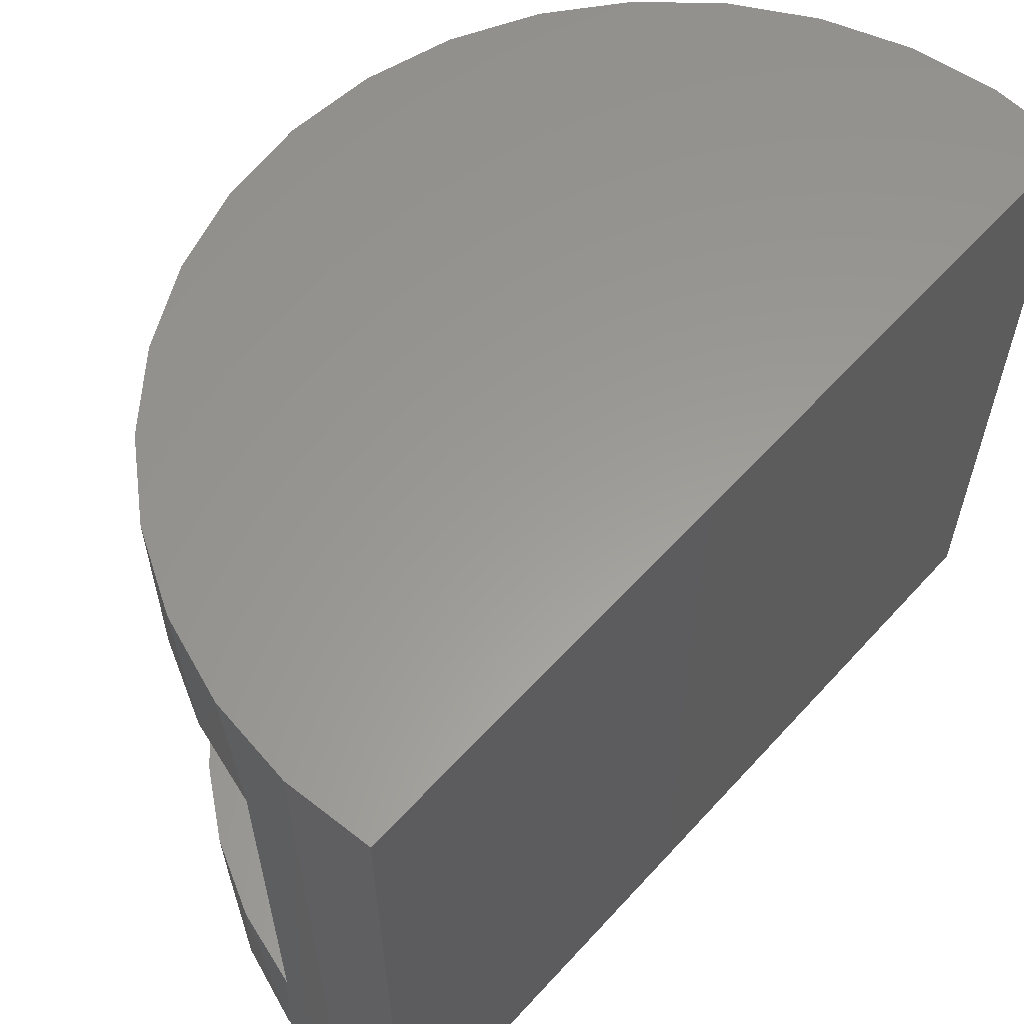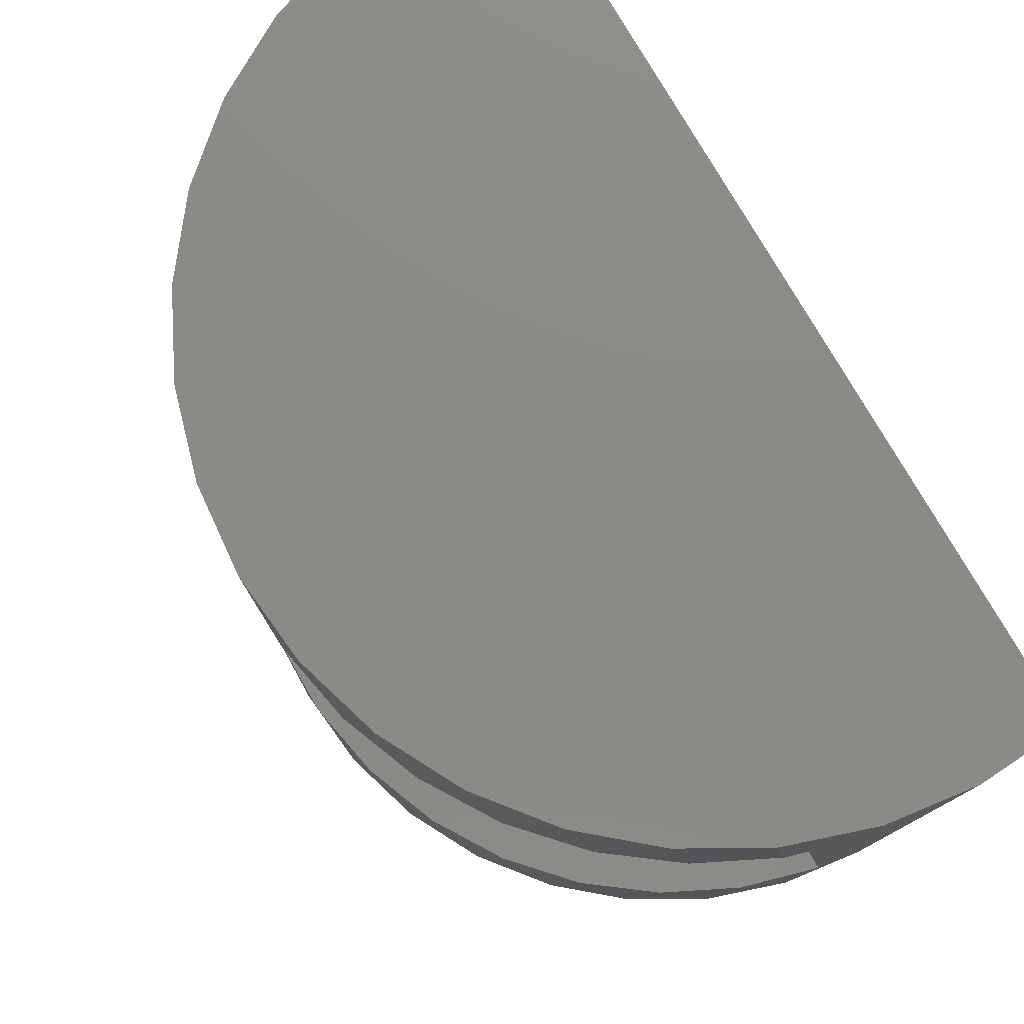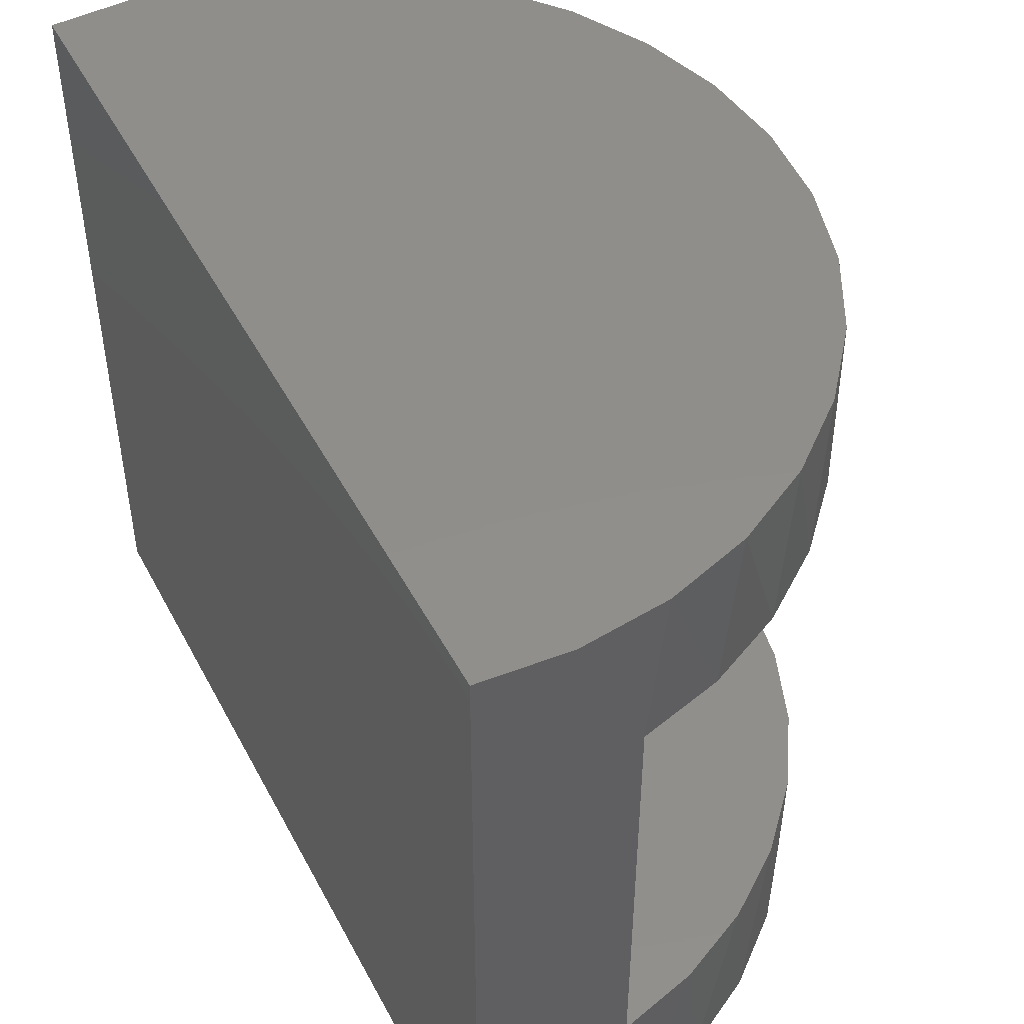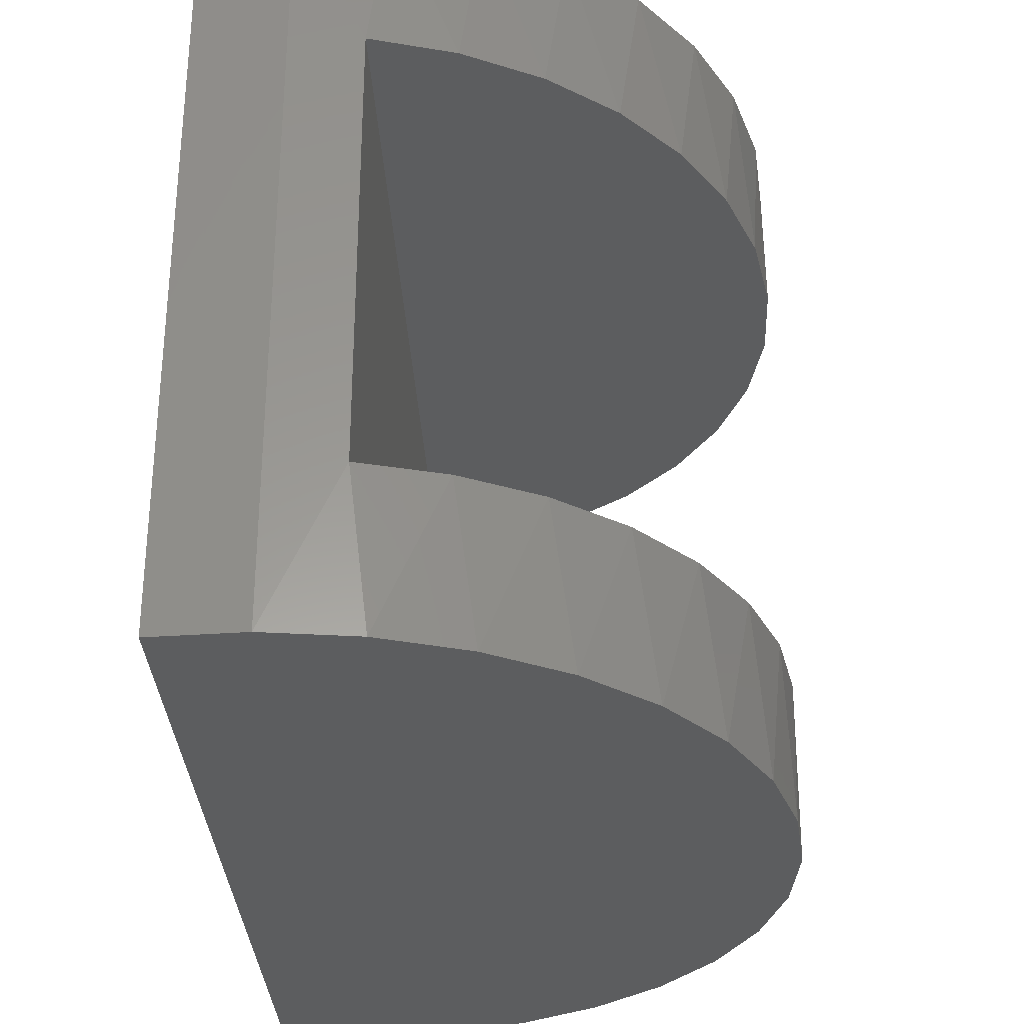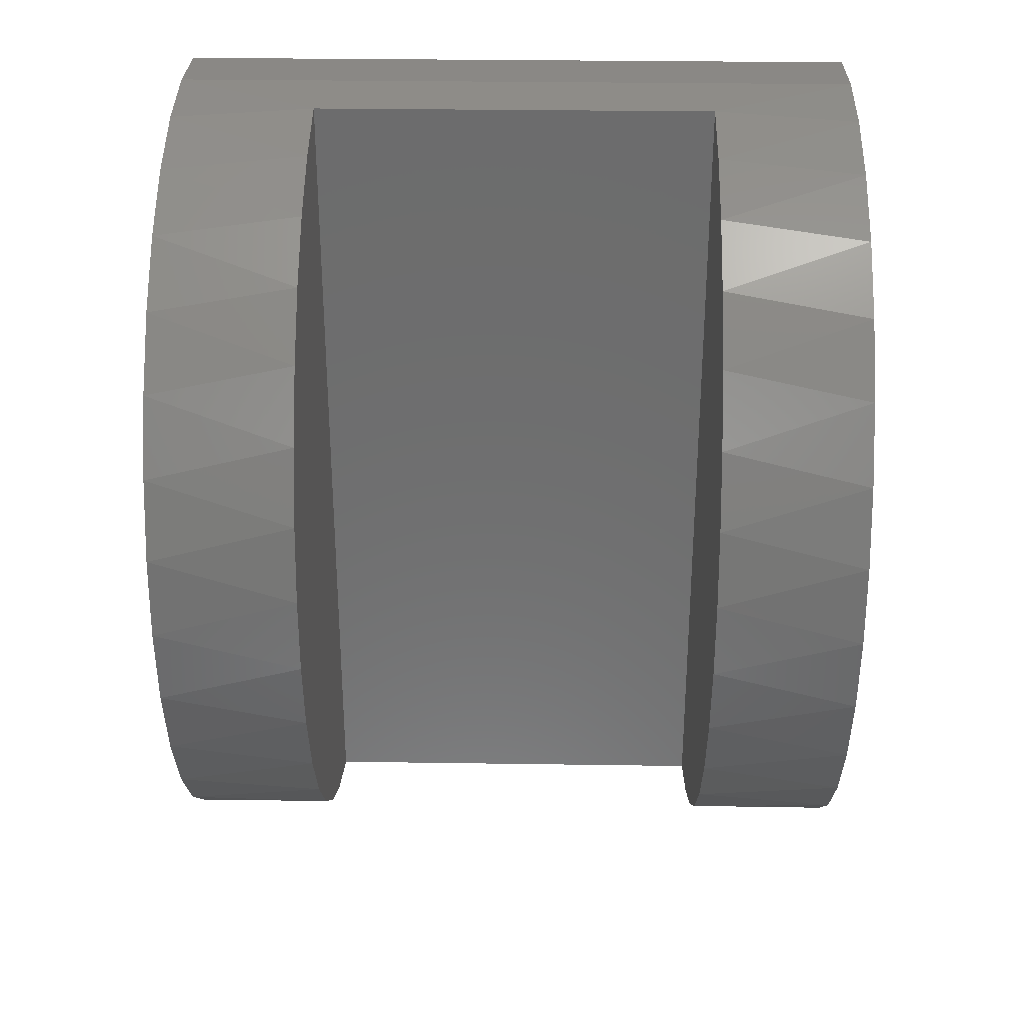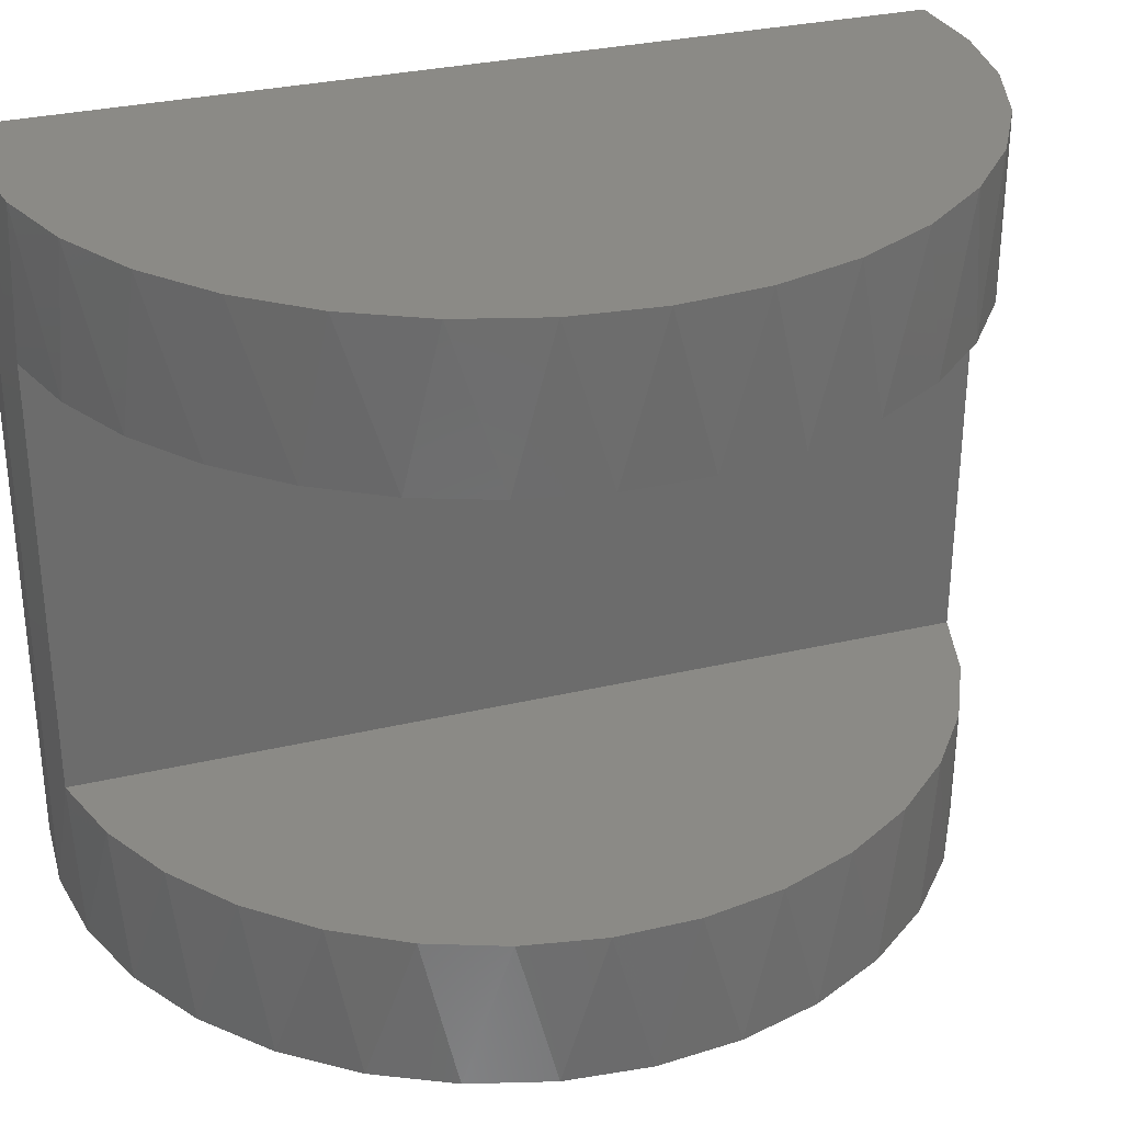
<metadata>
{"format":"stl","ext":"stl","renderer":"f3d","projection":"perspective","resolution":1024,"background":"white","views":[{"elev":59.8,"azim":-138.0,"up":"+Y"},{"elev":78.2,"azim":149.7,"up":"+Y"},{"elev":47.2,"azim":-26.8,"up":"+Y"},{"elev":-31.0,"azim":2.7,"up":"+Y"},{"elev":30.9,"azim":91.2,"up":"+Z"},{"elev":31.1,"azim":71.4,"up":"+Y"}]}
</metadata>
<code>
# stl→obj: 76 verts, 148 faces
v 0.03906 -0.4766 -0.07069
v 0.05582 -0.6172 -0.06711
v -0.02257 -0.6172 -0.0778
v 0.1122 -0.4766 -0.04951
v -0.1016 0.0625 0.7453
v -0.02257 -0.2773 0.7497
v -0.02257 0.0625 0.7497
v 0.05582 0.0625 0.739
v 0.1122 -0.07812 0.7214
v 0.1308 0.0625 0.7136
v 0.1802 -0.07812 0.6872
v 0.1995 0.0625 0.6744
v 0.2408 -0.07812 0.6411
v 0.2595 0.0625 0.6228
v 0.2919 -0.07812 0.5847
v 0.3086 0.0625 0.5608
v 0.3319 -0.07812 0.5199
v 0.345 0.0625 0.4906
v 0.3593 -0.07812 0.4489
v 0.3674 0.0625 0.4147
v 0.3732 -0.07812 0.374
v 0.375 0.0625 0.3359
v 0.3732 -0.07812 0.2979
v 0.3674 0.0625 0.2572
v 0.3593 -0.07812 0.223
v 0.345 0.0625 0.1813
v 0.3319 -0.07812 0.152
v 0.3086 0.0625 0.1111
v 0.2919 -0.07812 0.08718
v 0.2595 0.0625 0.04904
v 0.2408 -0.07812 0.03078
v 0.1995 0.0625 -0.002508
v 0.1802 -0.07812 -0.0153
v 0.1308 0.0625 -0.0417
v 0.1122 -0.07812 -0.04951
v 0.05582 0.0625 -0.06711
v 0.05582 -0.6172 0.739
v 0.1308 -0.6172 0.7136
v 0.1122 -0.4766 0.7214
v 0.1802 -0.4766 0.6872
v 0.1995 -0.6172 0.6744
v 0.2408 -0.4766 0.6411
v 0.2595 -0.6172 0.6228
v 0.2919 -0.4766 0.5847
v 0.3086 -0.6172 0.5608
v 0.3319 -0.4766 0.5199
v 0.345 -0.6172 0.4906
v 0.3593 -0.4766 0.4489
v 0.3674 -0.6172 0.4147
v 0.3732 -0.4766 0.374
v 0.375 -0.6172 0.3359
v 0.3732 -0.4766 0.2979
v 0.3674 -0.6172 0.2572
v 0.3593 -0.4766 0.223
v 0.345 -0.6172 0.1813
v 0.3319 -0.4766 0.152
v 0.3086 -0.6172 0.1111
v 0.2919 -0.4766 0.08718
v 0.2595 -0.6172 0.04904
v 0.2408 -0.4766 0.03078
v 0.1995 -0.6172 -0.002508
v 0.1802 -0.4766 -0.0153
v 0.1308 -0.6172 -0.0417
v 0.03906 -0.07812 -0.07069
v -0.02257 -0.2773 -0.0778
v -0.02257 0.0625 -0.0778
v 0.03906 -0.07812 0.7426
v 0.03906 -0.4766 0.7426
v -0.1016 -0.6172 0.7453
v -0.02257 -0.6172 0.7497
v -0.1016 0.0625 -0.07338
v -0.1016 -0.6172 -0.07338
v 0.03906 -0.4766 0.3403
v 0.03906 -0.07812 0.3403
v -0.1016 -0.6172 0.3403
v -0.1016 0.0625 0.3403
f 1 2 3
f 1 4 2
f 5 6 7
f 8 9 10
f 10 9 11
f 10 11 12
f 12 11 13
f 12 13 14
f 14 13 15
f 14 15 16
f 16 15 17
f 16 17 18
f 18 17 19
f 18 19 20
f 20 19 21
f 20 21 22
f 21 23 22
f 24 22 23
f 23 25 24
f 26 24 25
f 25 27 26
f 28 26 27
f 27 29 28
f 30 28 29
f 29 31 30
f 32 30 31
f 31 33 32
f 34 32 33
f 33 35 34
f 36 34 35
f 37 38 39
f 40 39 38
f 38 41 40
f 42 40 41
f 41 43 42
f 44 42 43
f 43 45 44
f 46 44 45
f 45 47 46
f 48 46 47
f 47 49 48
f 50 48 49
f 49 51 50
f 50 51 52
f 52 51 53
f 52 53 54
f 54 53 55
f 54 55 56
f 56 55 57
f 56 57 58
f 58 57 59
f 58 59 60
f 60 59 61
f 60 61 62
f 62 61 63
f 62 63 4
f 4 63 2
f 64 1 3
f 64 3 65
f 64 65 66
f 64 66 36
f 64 36 35
f 67 9 8
f 67 8 7
f 67 7 6
f 67 6 68
f 5 69 6
f 6 69 70
f 6 70 68
f 68 70 37
f 68 37 39
f 71 66 72
f 72 66 65
f 72 65 3
f 73 1 74
f 74 1 64
f 68 73 67
f 67 73 74
f 74 64 35
f 74 35 33
f 74 33 31
f 74 31 29
f 74 29 27
f 74 27 25
f 74 25 23
f 74 23 21
f 74 21 19
f 74 19 17
f 74 17 15
f 74 15 13
f 74 13 11
f 74 11 9
f 74 9 67
f 73 68 39
f 73 39 40
f 73 40 42
f 73 42 44
f 73 44 46
f 73 46 48
f 73 48 50
f 73 50 52
f 73 52 54
f 73 54 56
f 73 56 58
f 73 58 60
f 73 60 62
f 73 62 4
f 73 4 1
f 75 76 72
f 72 76 71
f 69 5 75
f 75 5 76
f 76 5 7
f 76 7 8
f 76 8 10
f 76 10 12
f 76 12 14
f 76 14 16
f 76 16 18
f 76 18 20
f 76 20 22
f 71 76 22
f 71 22 24
f 71 24 26
f 71 26 28
f 71 28 30
f 71 30 32
f 71 32 34
f 71 34 36
f 71 36 66
f 75 51 49
f 75 49 47
f 75 47 45
f 75 45 43
f 75 43 41
f 75 41 38
f 75 38 37
f 75 37 70
f 75 70 69
f 72 3 2
f 72 2 63
f 72 63 61
f 72 61 59
f 72 59 57
f 72 57 55
f 72 55 53
f 72 53 51
f 72 51 75

</code>
